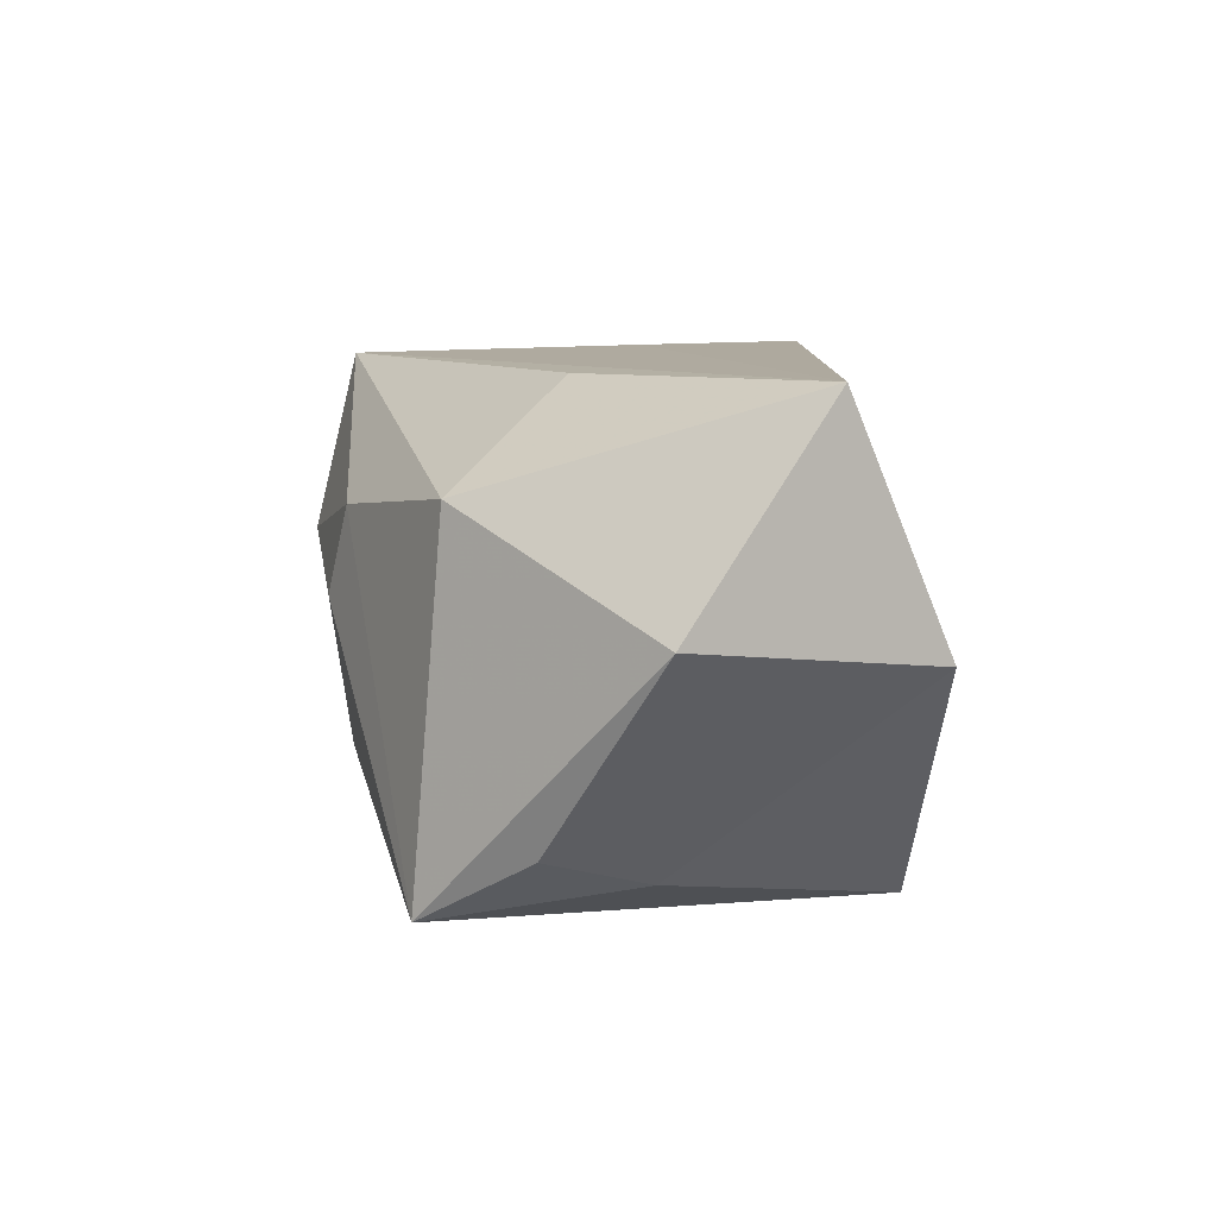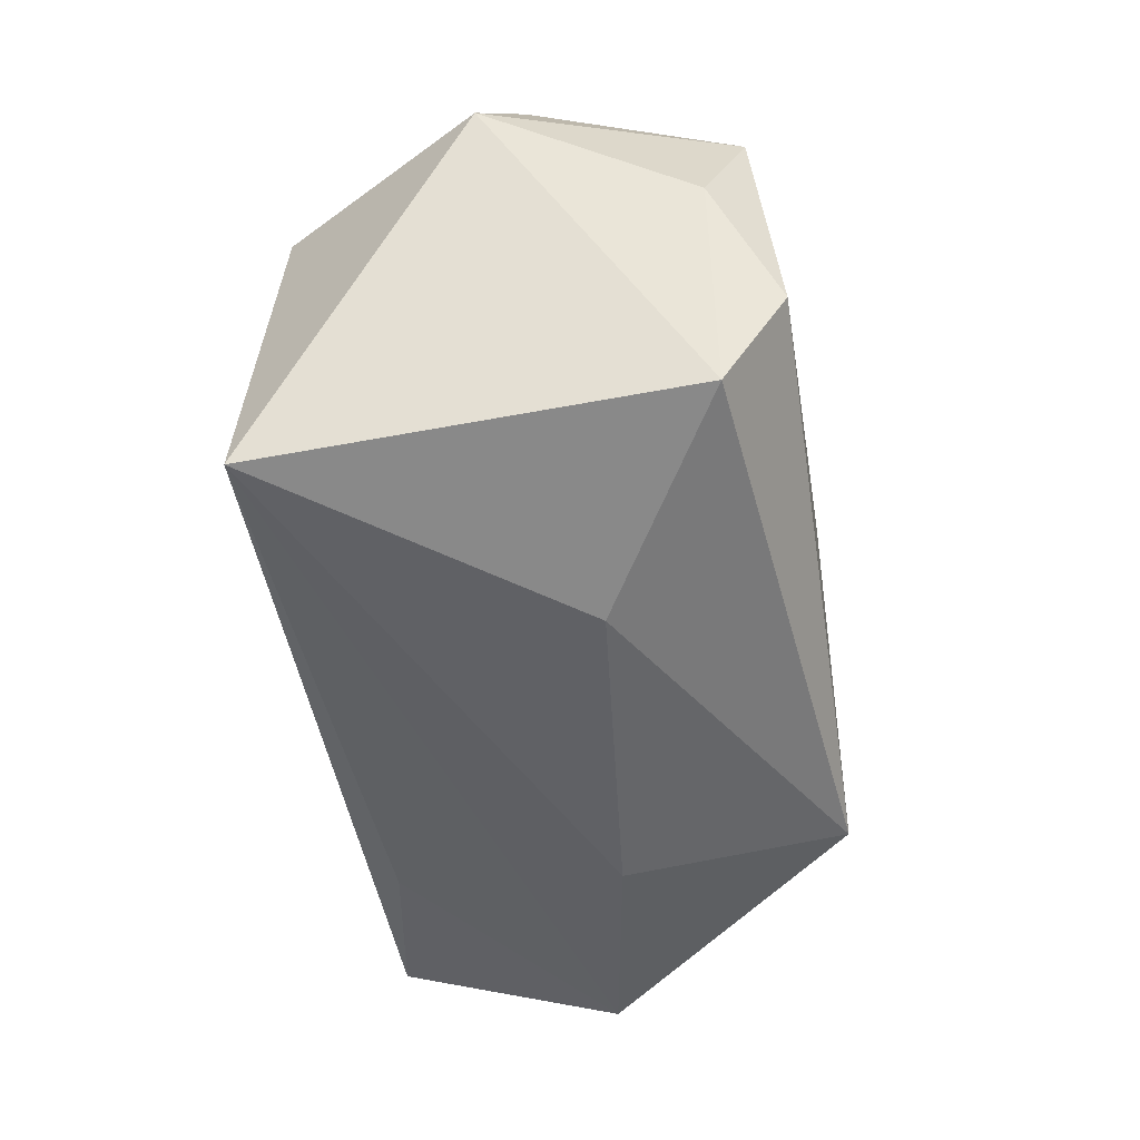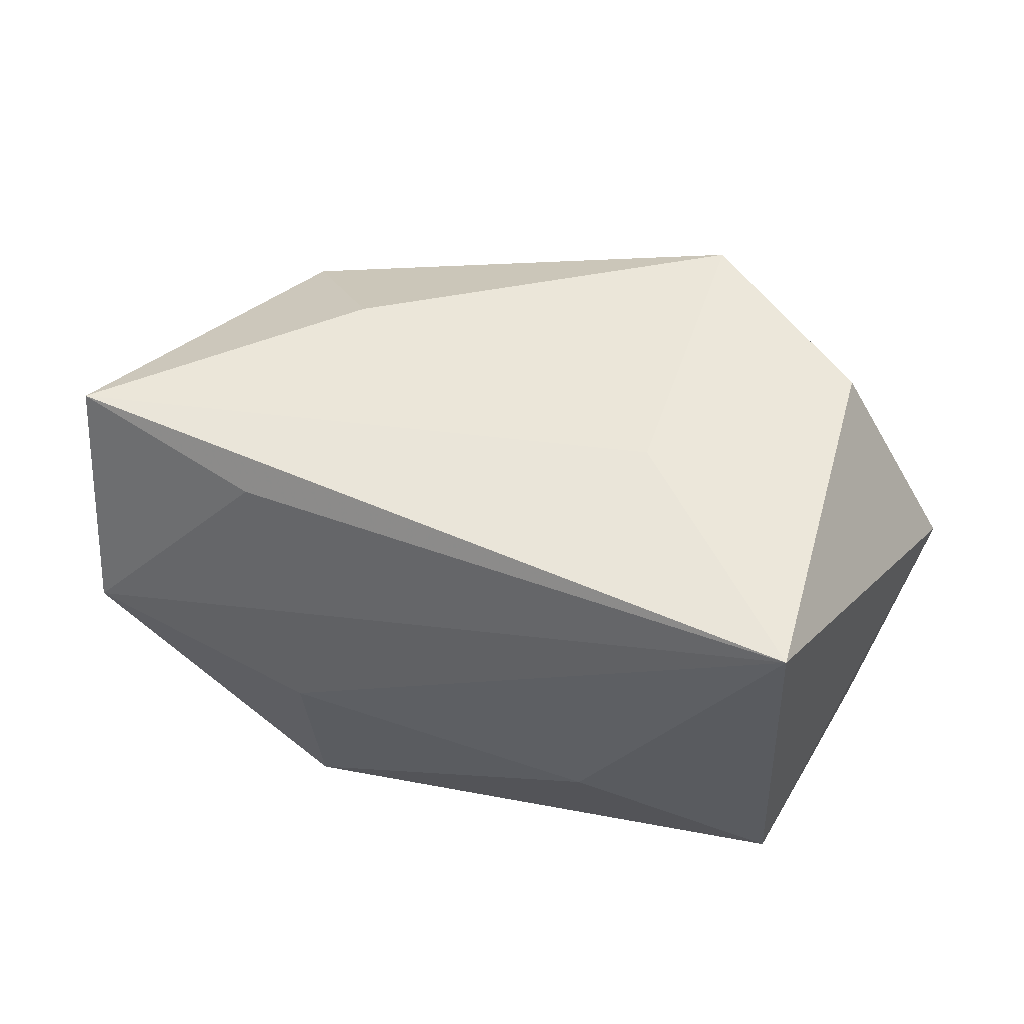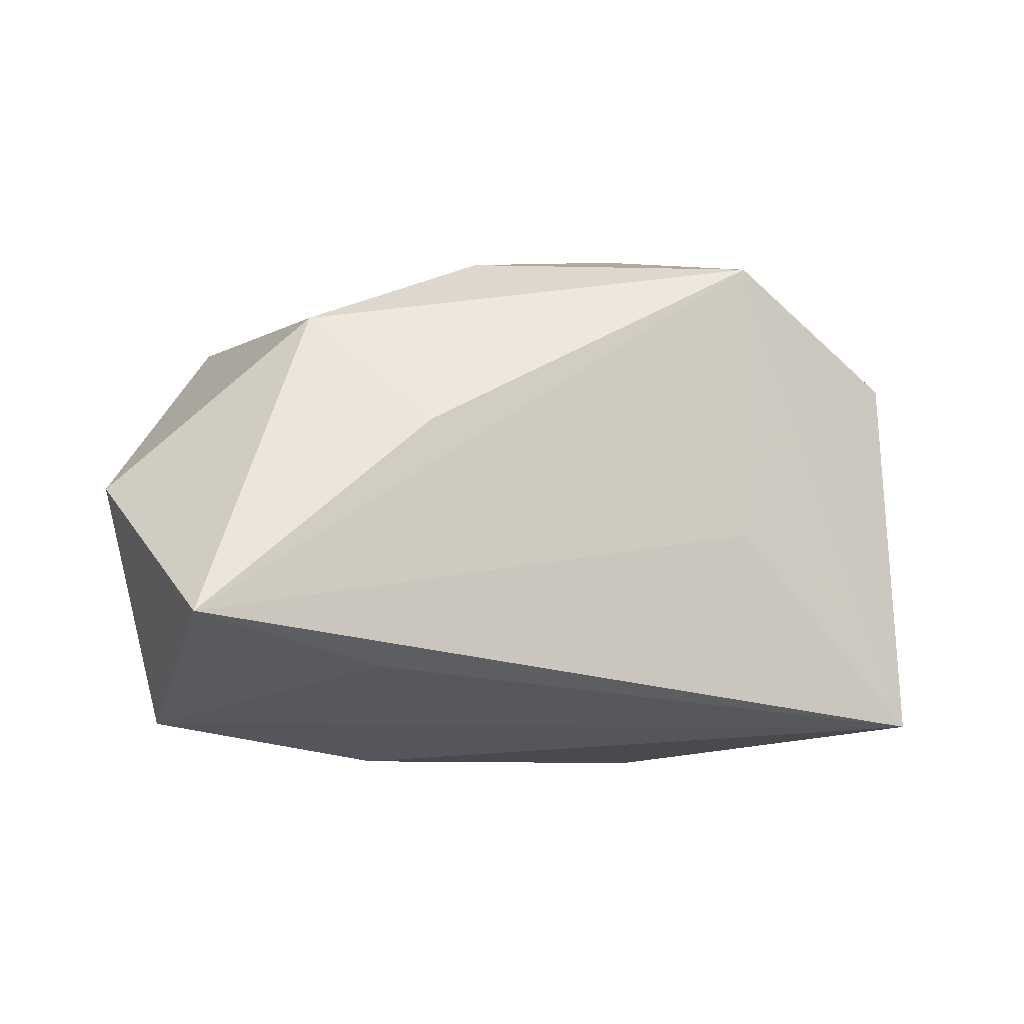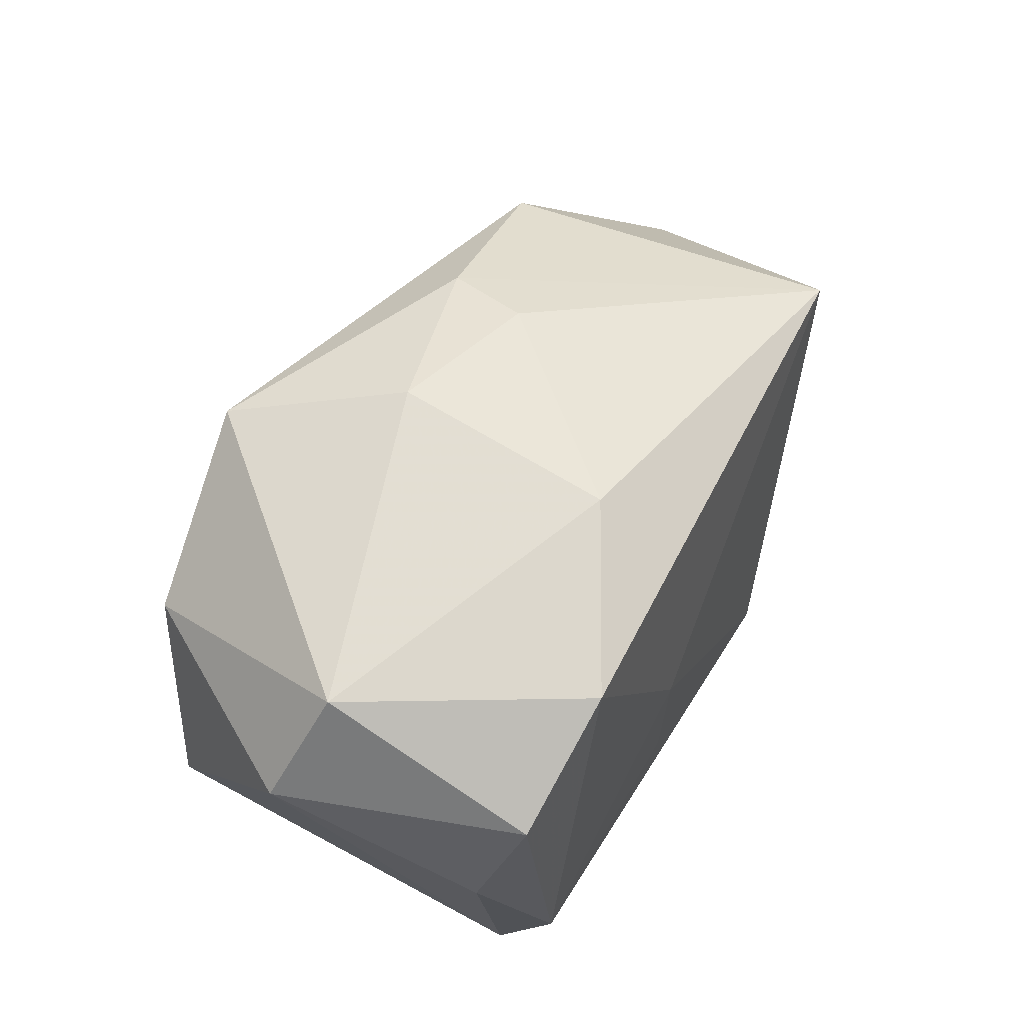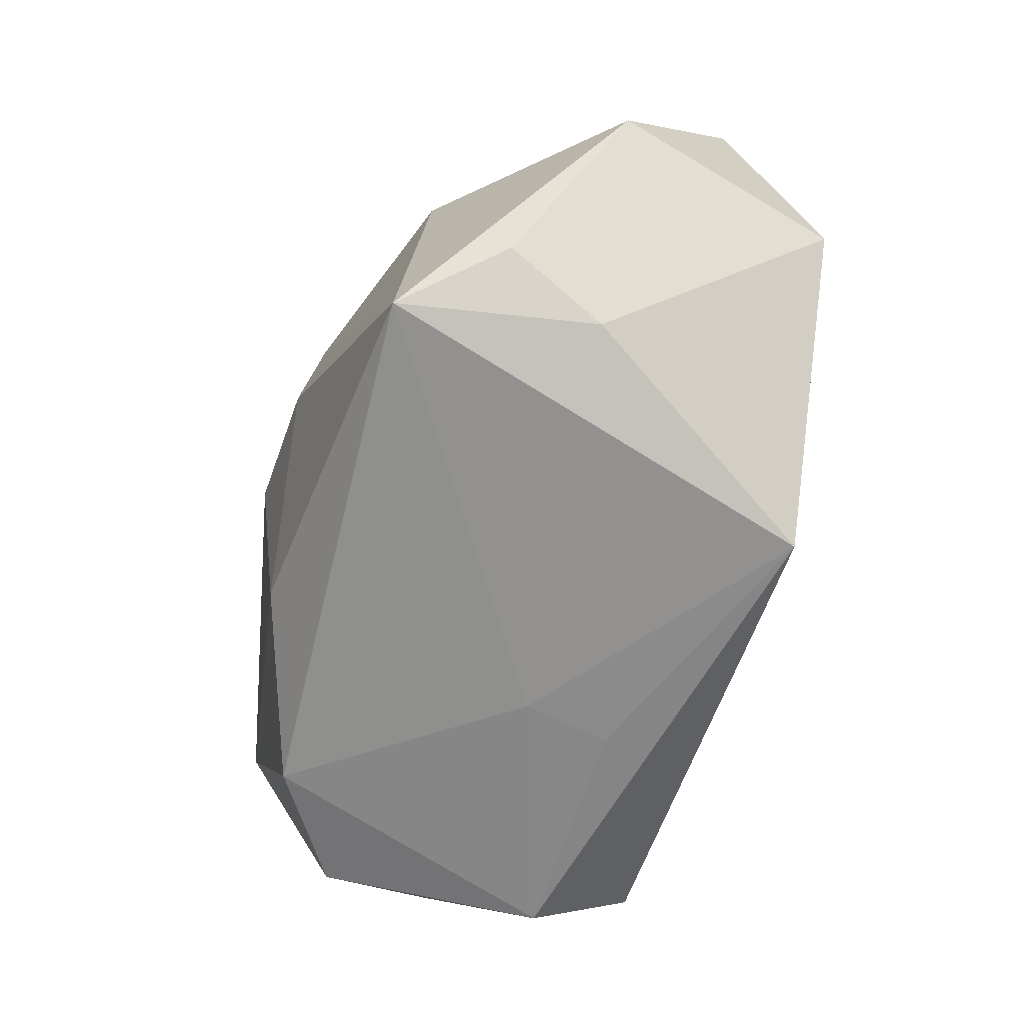
<metadata>
{"format":"obj","ext":"obj","renderer":"f3d","projection":"perspective","resolution":1024,"background":"white","views":[{"elev":8.3,"azim":-95.8,"up":"+Z"},{"elev":-51.0,"azim":98.1,"up":"+Y"},{"elev":56.2,"azim":17.3,"up":"+Z"},{"elev":-7.8,"azim":-22.7,"up":"+Y"},{"elev":56.2,"azim":117.7,"up":"+Y"},{"elev":-63.8,"azim":-104.8,"up":"+Z"}]}
</metadata>
<code>
v -0.02017 0.006694 0.02274
v 0.03605 0.02231 -0.001248
v 0.007225 -0.002643 -0.02376
v -0.03091 0.02059 -0.02144
v 0.0331 -0.02087 -0.01715
v 0.0129 -0.003068 0.02392
v 0.0133 -0.02538 -0.005178
v -0.04094 -0.02186 0.0006941
v 0.03126 -0.02195 0.02364
v 0.03336 -0.01037 -0.02319
v -0.02951 0.01777 0.01314
v 0.006542 0.02529 -0.01409
v -0.01112 0.02549 0.01097
v 0.01369 0.02455 0.02322
v -0.008562 0.02724 0.002604
v 0.009143 -0.01144 -0.02376
v 0.03026 0.01325 0.02161
v -0.04715 0.001037 0.003214
v -0.03694 0.01066 -0.01514
v 0.005883 0.02841 0.007088
v -0.03274 0.0006337 -0.01836
v -0.01714 -0.02325 -0.02376
v 0.02279 0.01962 -0.02248
v -0.0175 -0.02538 -0.002687
v -0.02432 -0.01685 0.02012
v 0.04234 0.01165 0.002241
v -0.04297 -0.01248 0.02303
v 0.03811 0.0008731 -0.01729
v 0.0352 0.01237 -0.0212
f 5 9 7
f 27 1 11
f 26 9 5
f 12 4 15
f 6 27 9
f 15 4 13
f 4 11 13
f 9 27 25
f 4 3 22
f 5 7 22
f 28 26 5
f 20 12 15
f 2 12 20
f 15 13 20
f 14 1 27
f 27 6 14
f 14 11 1
f 14 13 11
f 14 20 13
f 2 20 14
f 14 6 9
f 8 25 27
f 9 25 8
f 16 22 3
f 4 12 23
f 23 3 4
f 23 12 2
f 17 26 2
f 2 14 17
f 9 26 17
f 17 14 9
f 18 8 27
f 27 11 18
f 18 11 4
f 4 22 21
f 22 8 21
f 24 22 7
f 24 8 22
f 24 7 9
f 9 8 24
f 10 16 3
f 3 23 10
f 5 22 10
f 22 16 10
f 10 28 5
f 19 18 4
f 4 21 19
f 8 18 19
f 19 21 8
f 28 10 29
f 29 10 23
f 29 23 2
f 2 26 29
f 26 28 29

</code>
